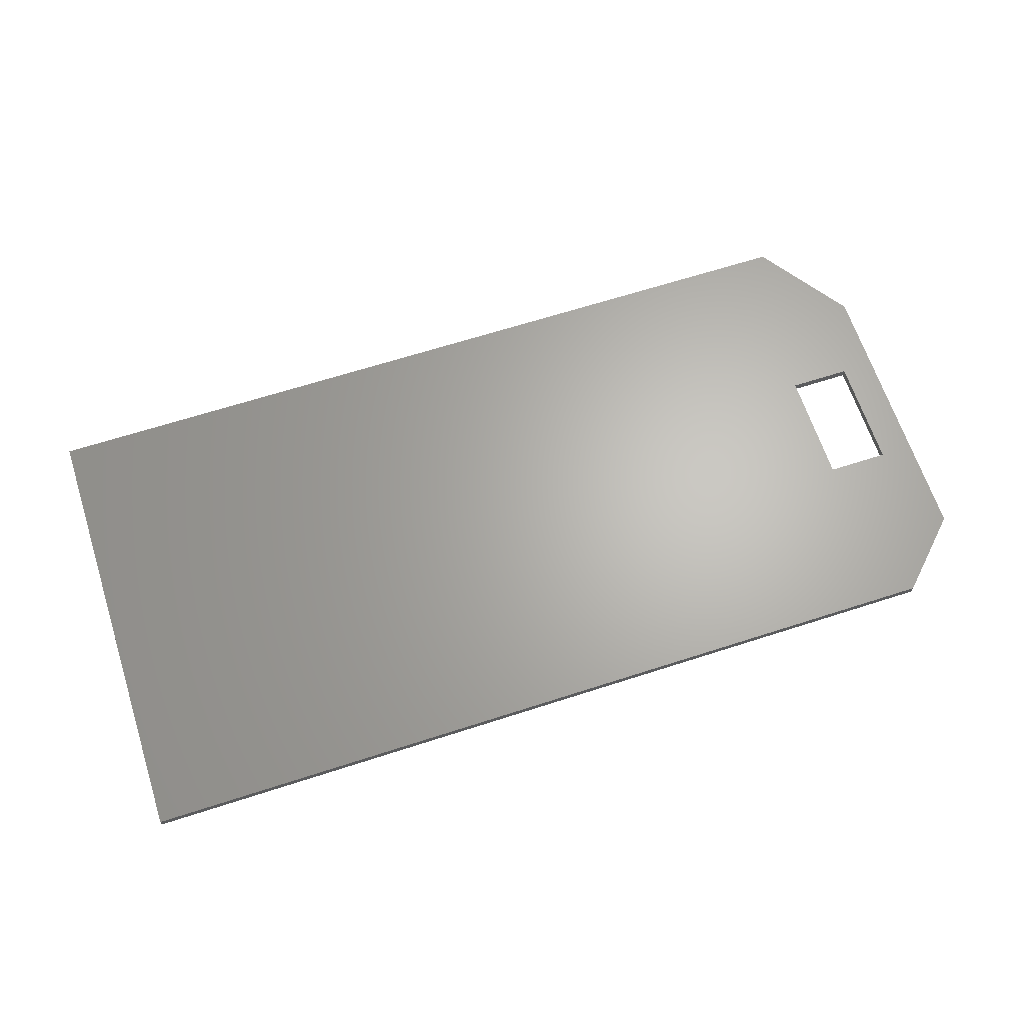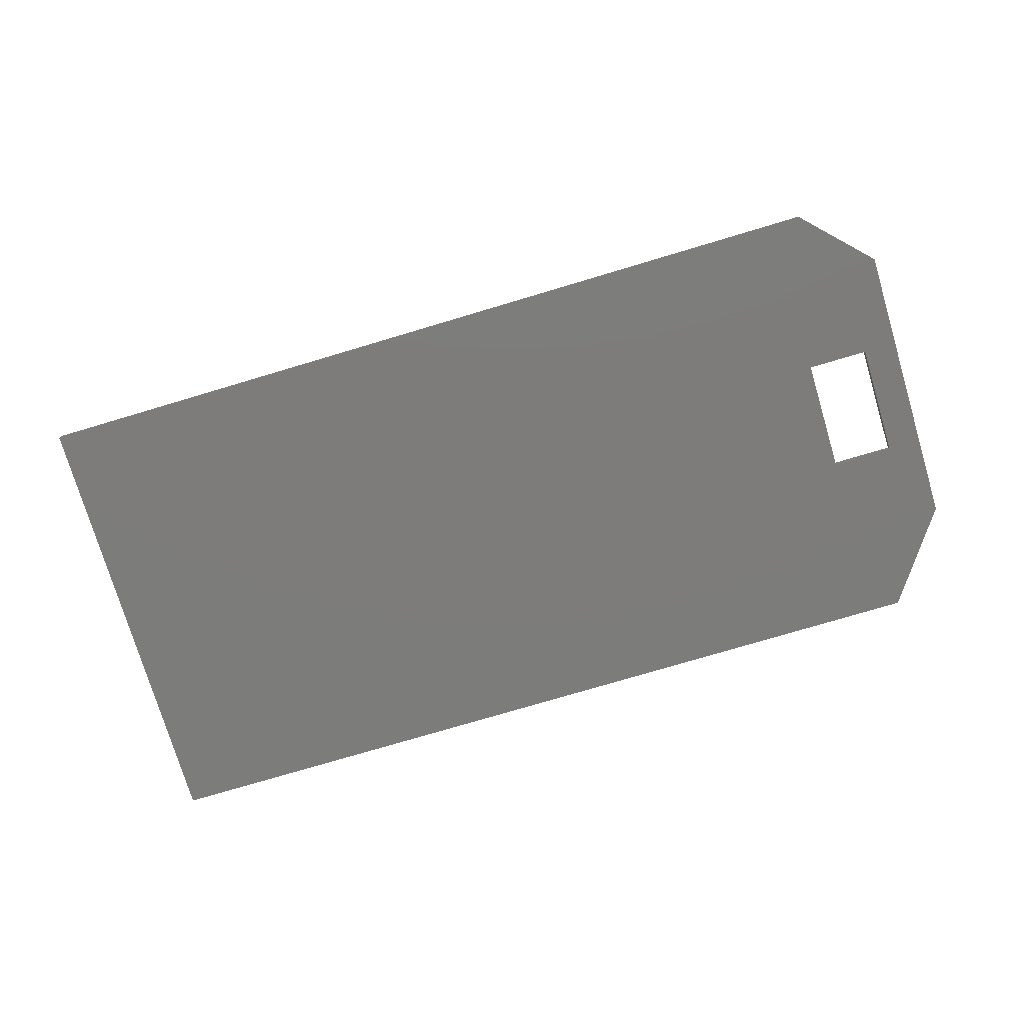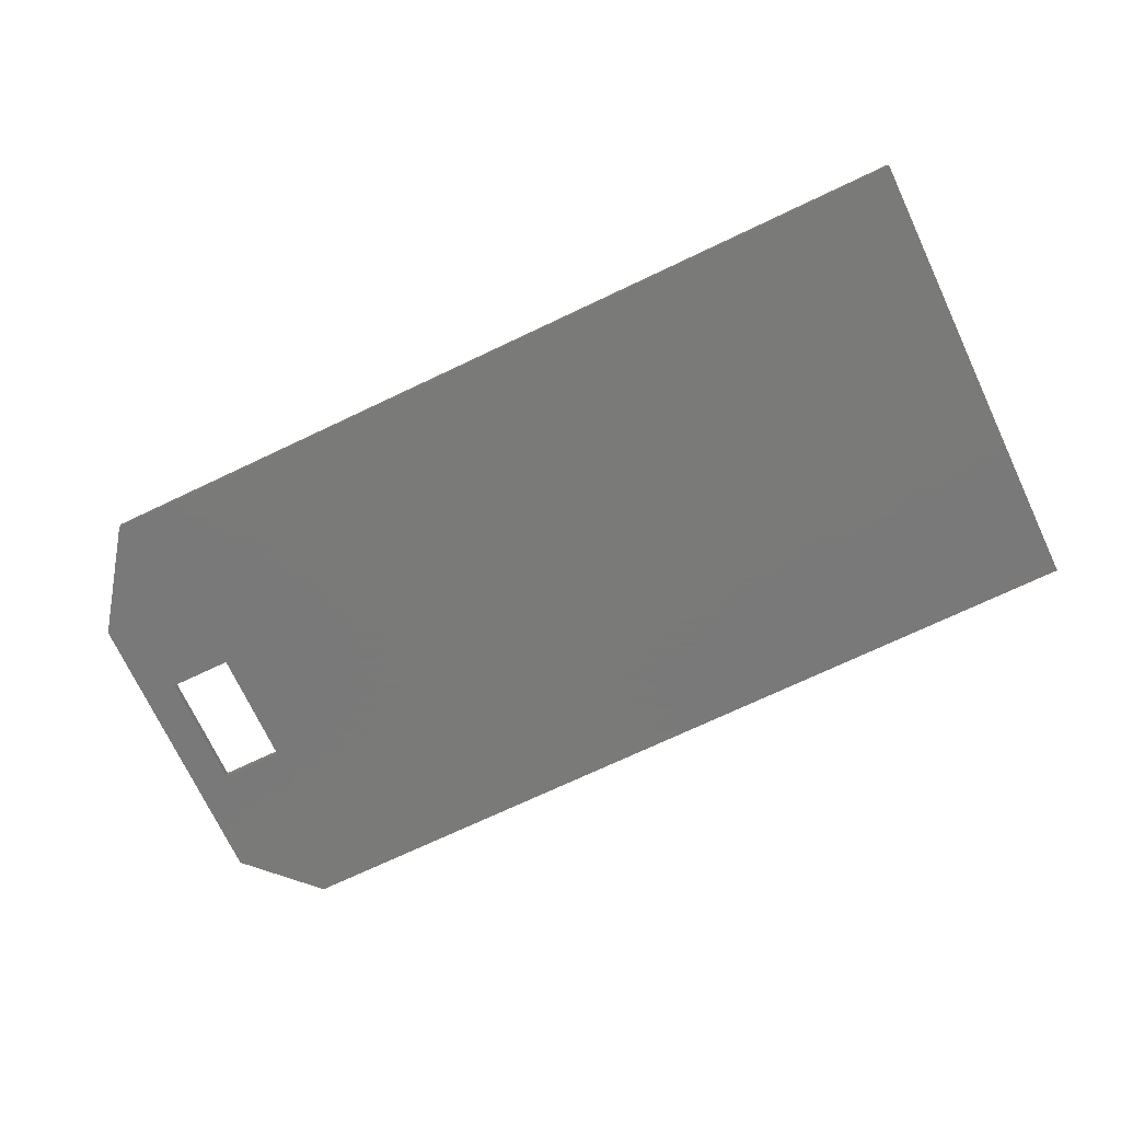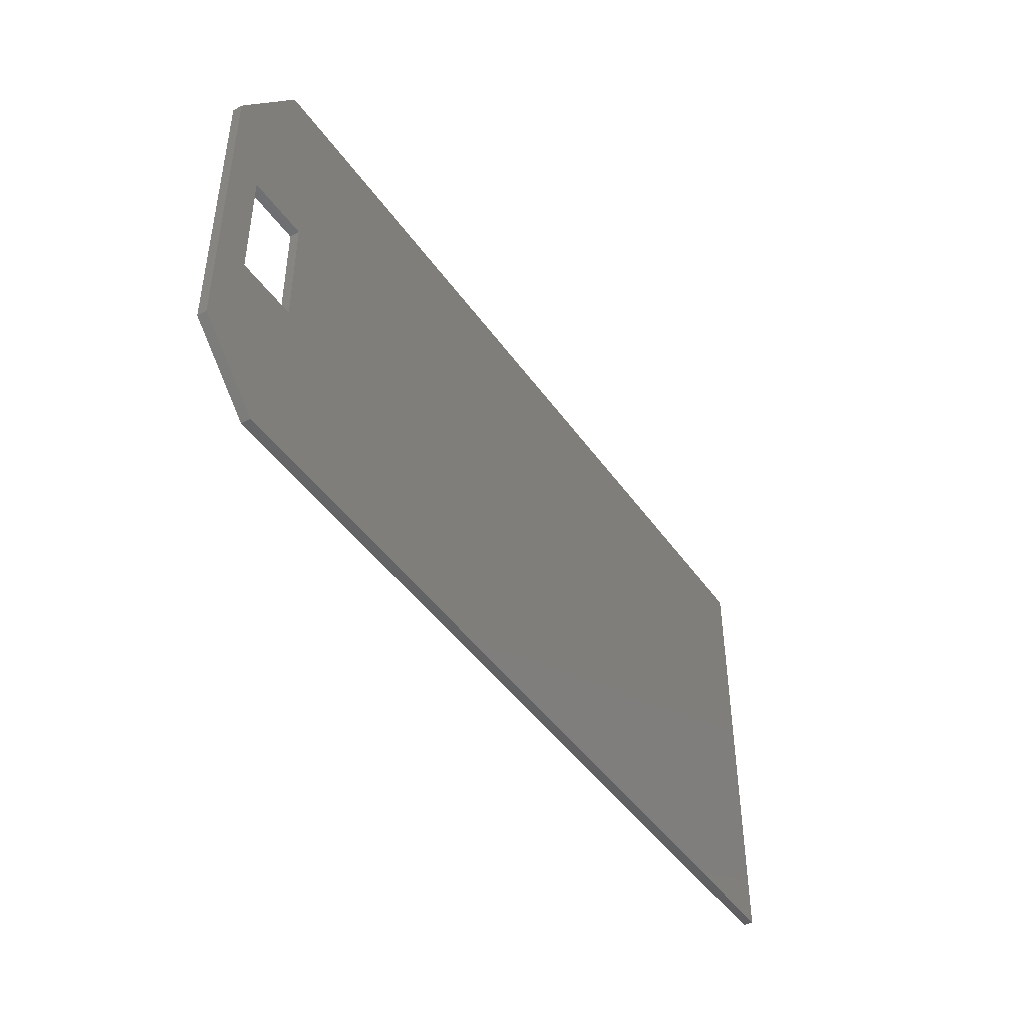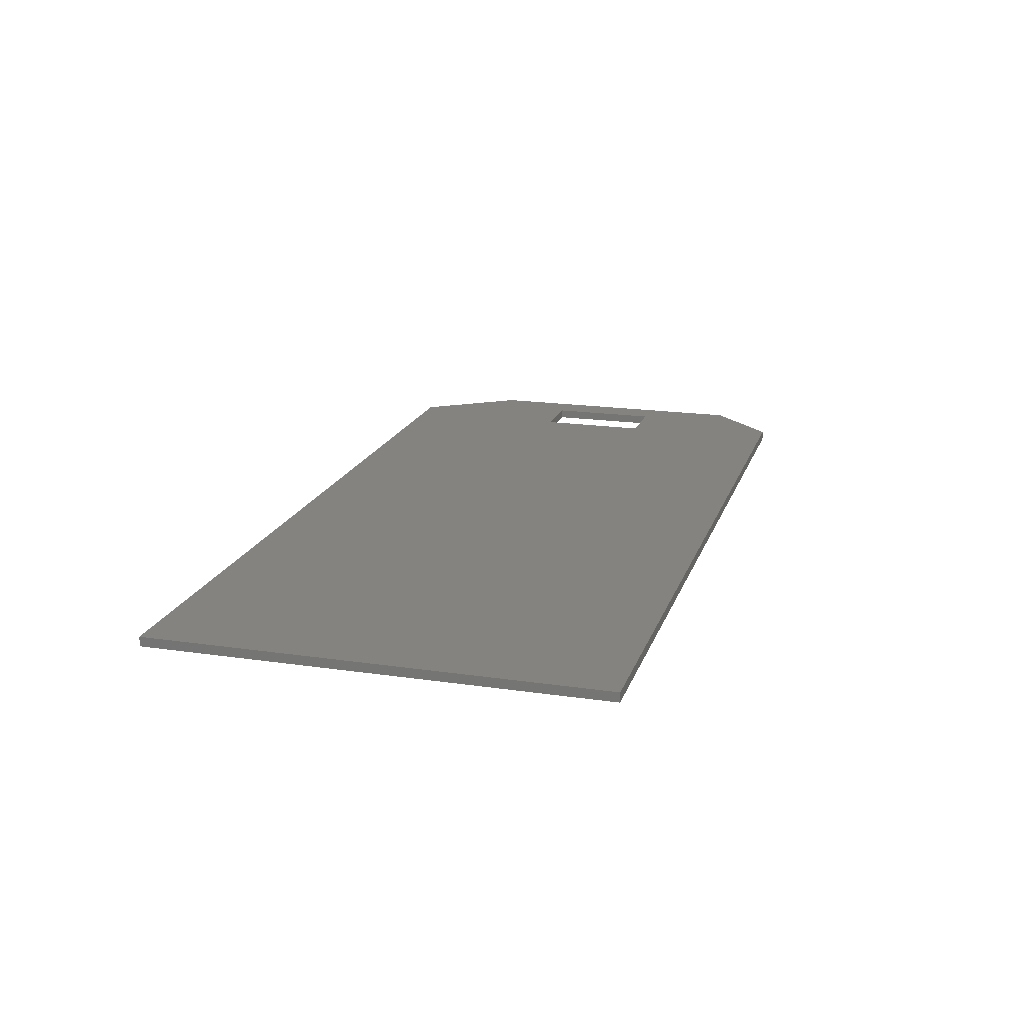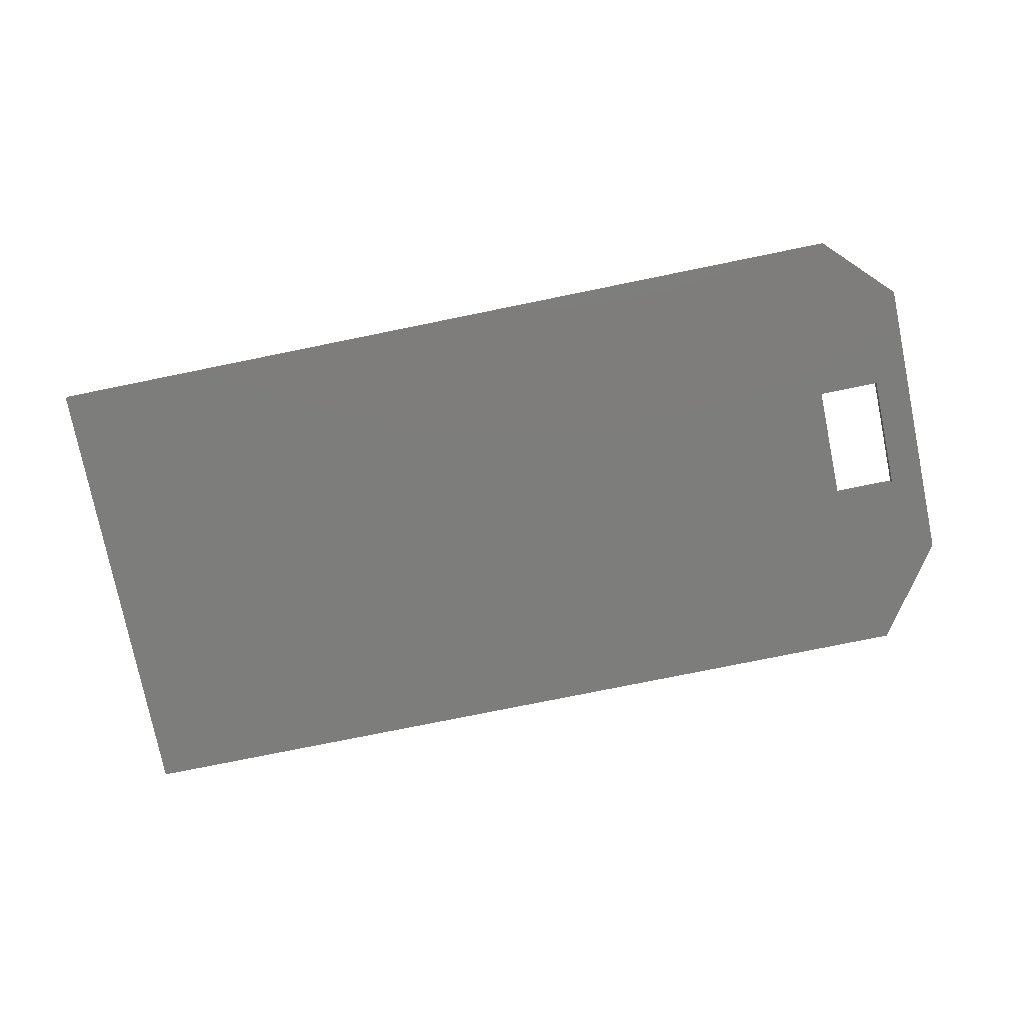
<metadata>
{"format":"stl","ext":"stl","renderer":"f3d","projection":"perspective","resolution":1024,"background":"white","views":[{"elev":65.3,"azim":-18.0,"up":"+Z"},{"elev":-75.8,"azim":16.6,"up":"+Z"},{"elev":-72.7,"azim":-154.7,"up":"+Z"},{"elev":-45.0,"azim":122.8,"up":"+Y"},{"elev":18.4,"azim":-74.1,"up":"+Z"},{"elev":-76.6,"azim":11.5,"up":"+Z"}]}
</metadata>
<code>
# stl→obj: 20 verts, 40 faces
v -0.75 -0.3672 0
v -0.75 0.003865 0
v -0.05469 0.003865 0
v -0.07812 -0.1406 0
v -0.07812 -0.2344 0
v -0.05469 -0.3672 0
v 0 -0.07426 0
v -0.0278 -0.1406 0
v 0 -0.3125 0
v -0.0278 -0.2344 0
v -0.75 -0.3672 0.007812
v -0.05469 -0.3672 0.007812
v -0.07812 -0.2344 0.007812
v -0.07812 -0.1406 0.007812
v -0.05469 0.003865 0.007812
v -0.75 0.003865 0.007812
v 0 -0.07426 0.007812
v -0.0278 -0.1406 0.007812
v 0 -0.3125 0.007812
v -0.0278 -0.2344 0.007812
f 1 2 3
f 1 3 4
f 1 4 5
f 1 5 6
f 7 4 3
f 4 7 8
f 8 7 9
f 8 9 10
f 10 9 6
f 10 6 5
f 11 12 13
f 11 13 14
f 11 14 15
f 11 15 16
f 15 14 17
f 17 14 18
f 17 18 19
f 19 18 20
f 19 20 12
f 12 20 13
f 14 13 4
f 4 13 5
f 18 14 8
f 8 14 4
f 20 18 10
f 10 18 8
f 13 20 5
f 5 20 10
f 19 9 17
f 17 9 7
f 15 3 16
f 16 3 2
f 15 17 3
f 3 17 7
f 11 1 12
f 12 1 6
f 9 19 6
f 6 19 12
f 16 2 11
f 11 2 1

</code>
